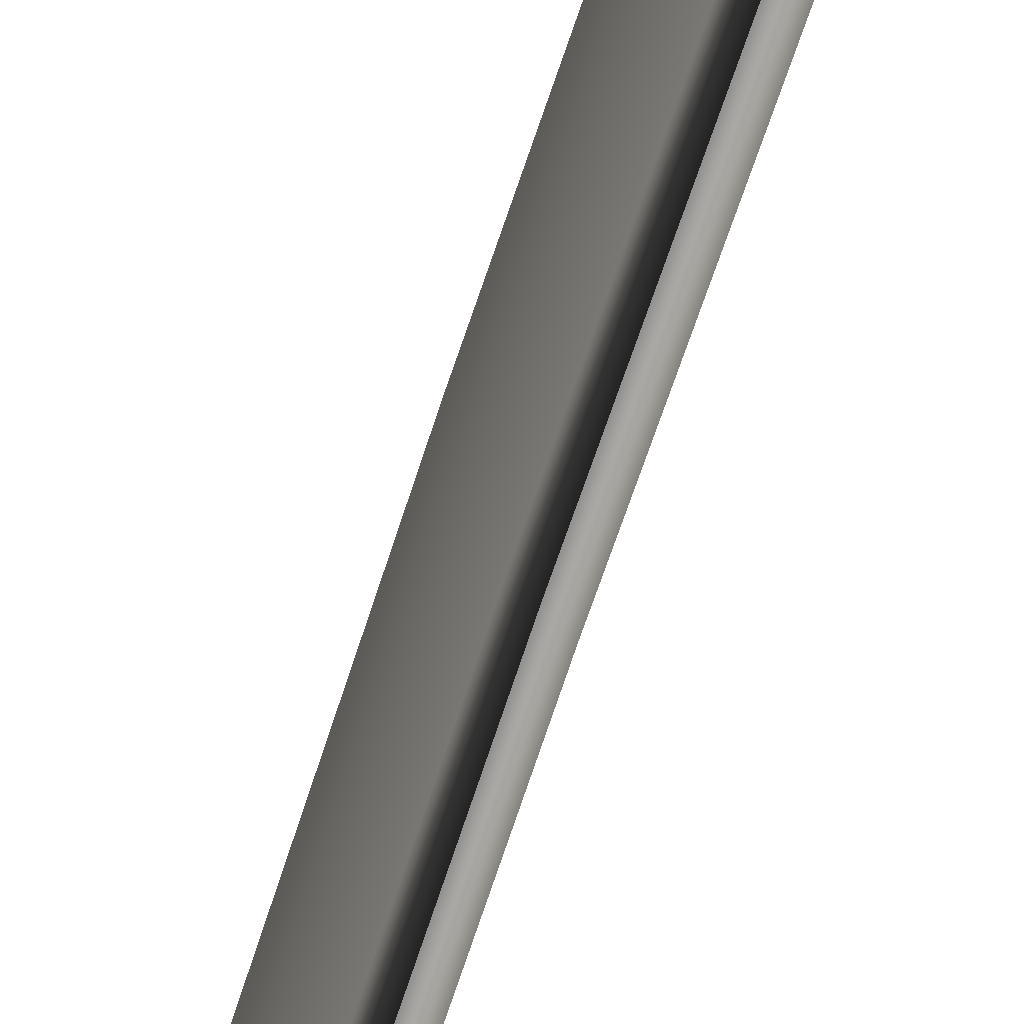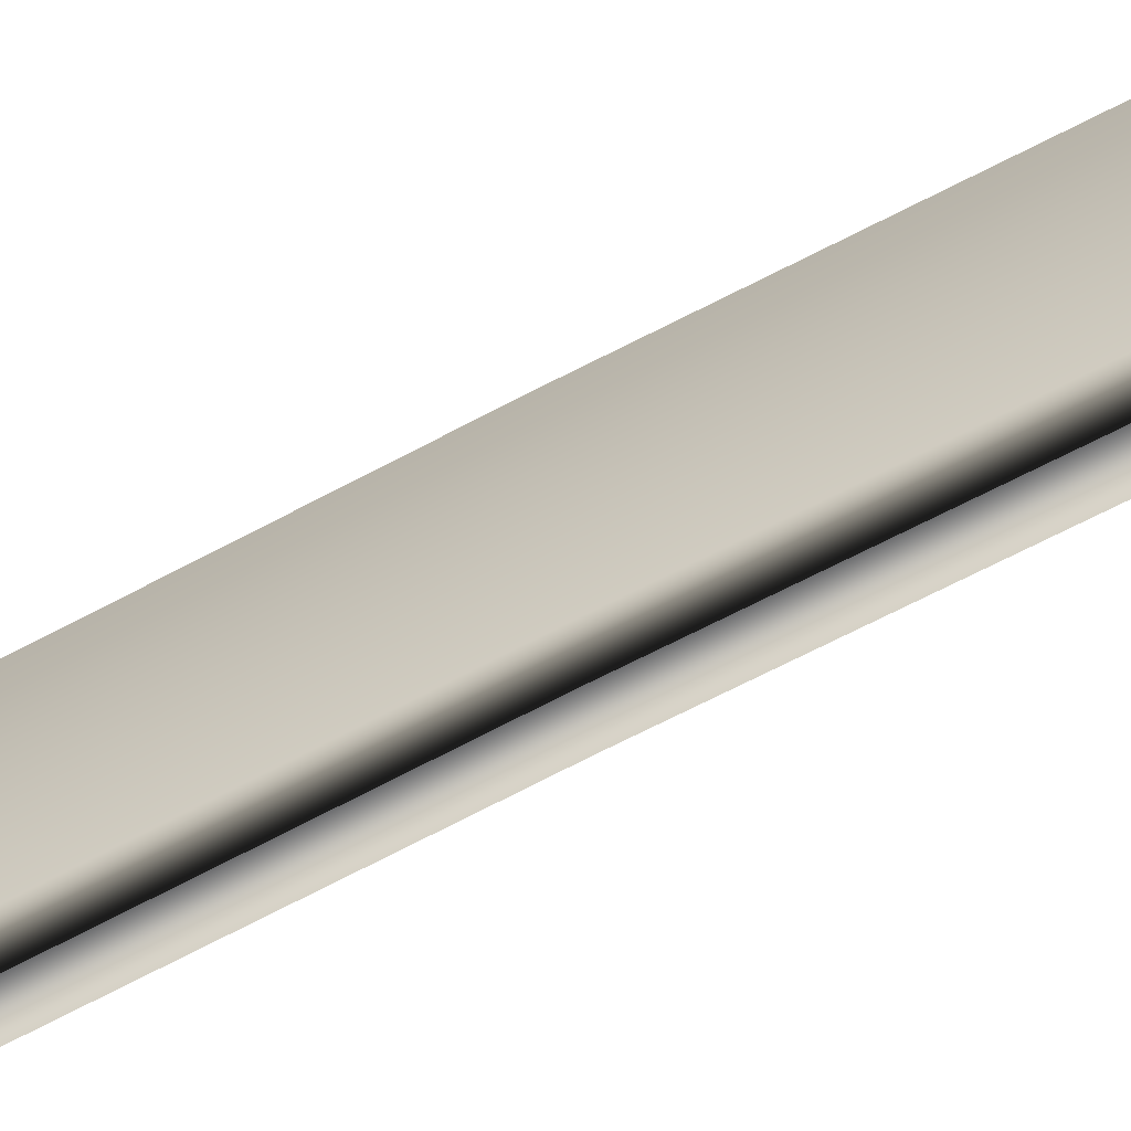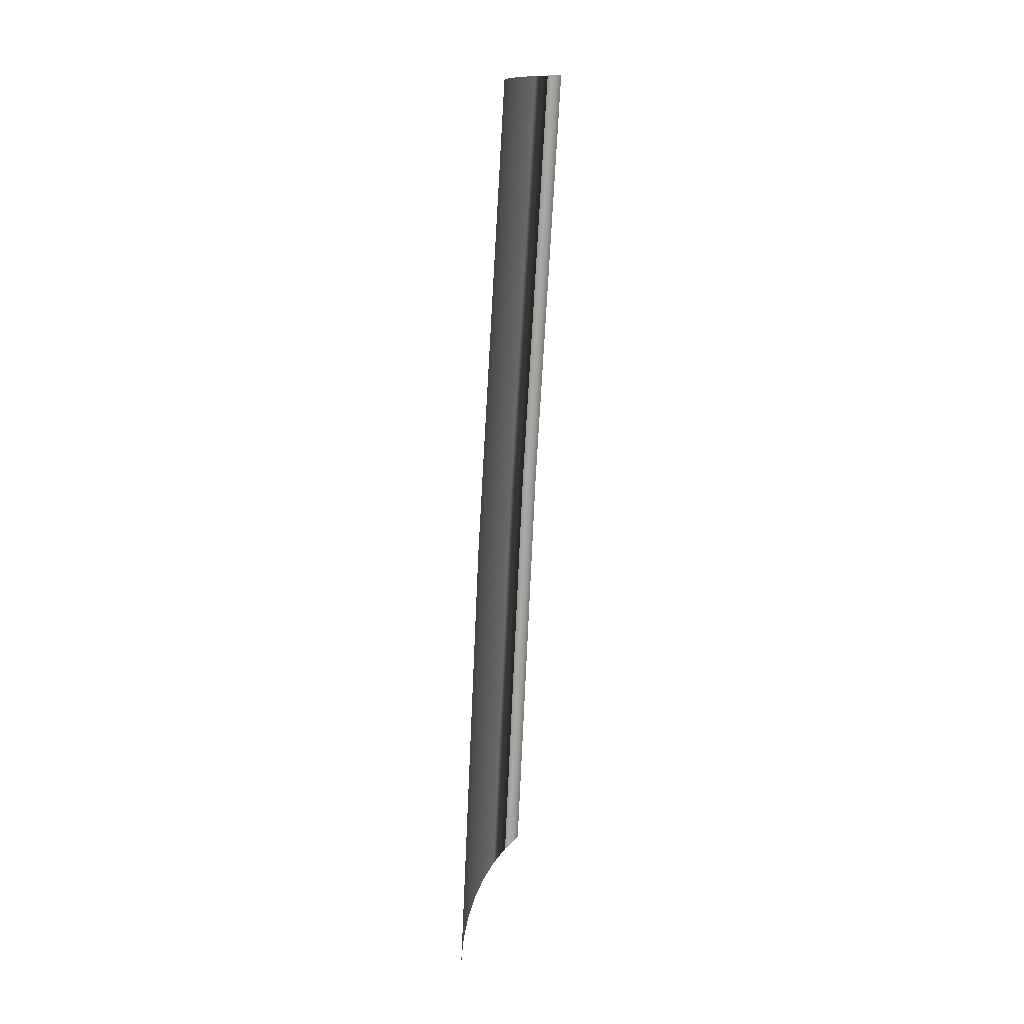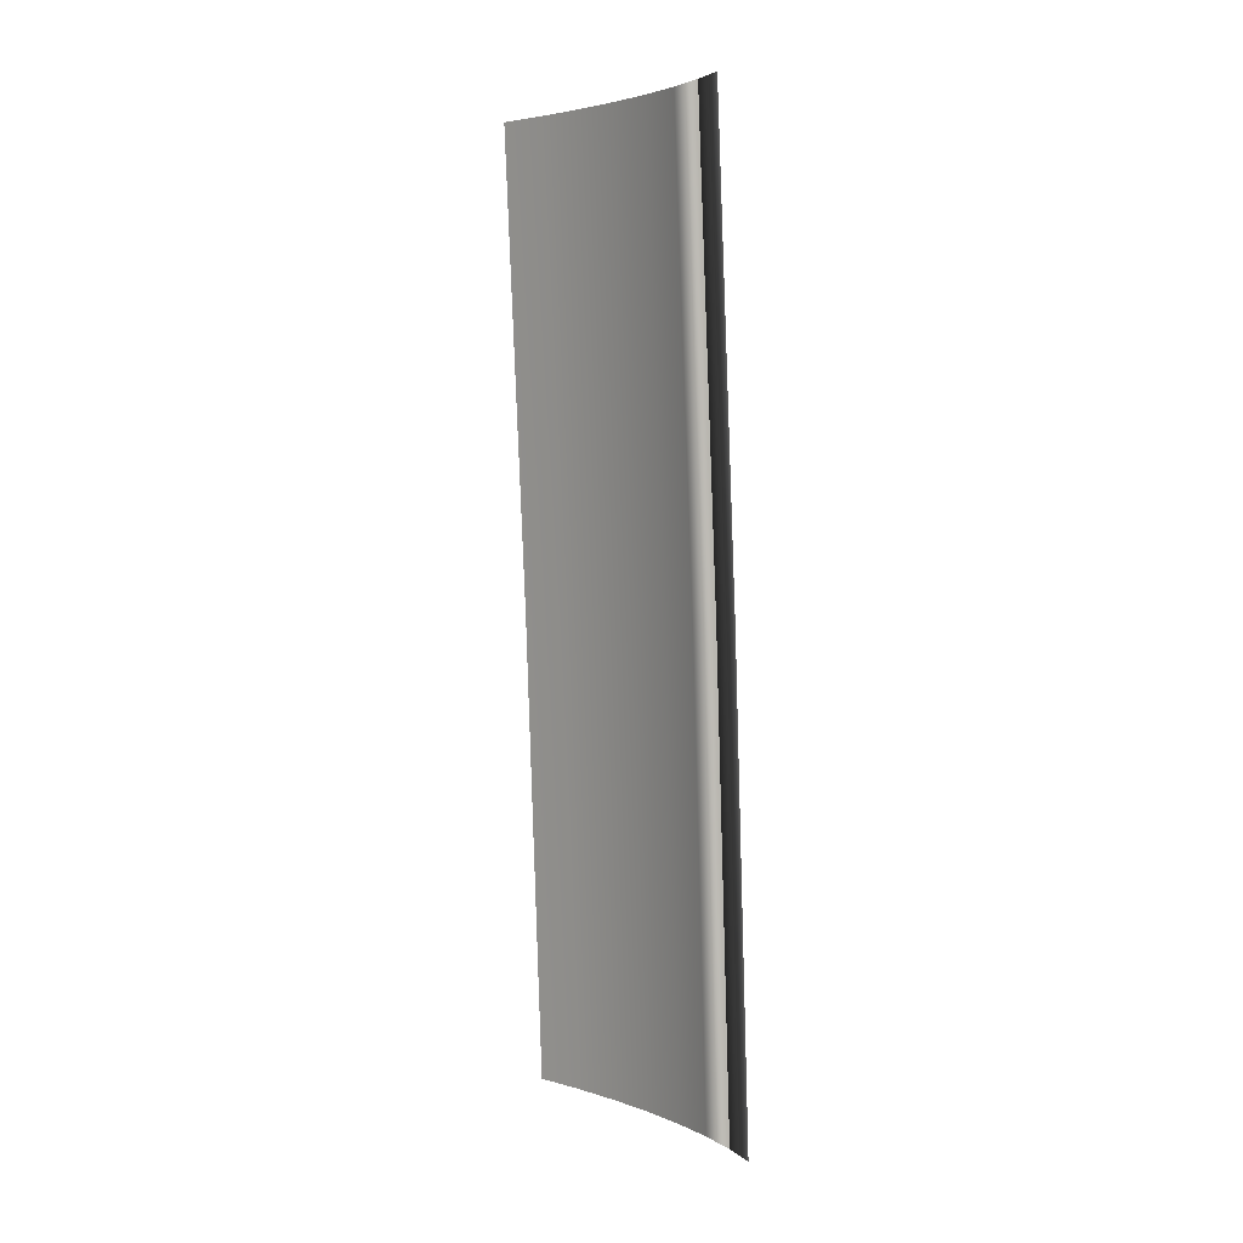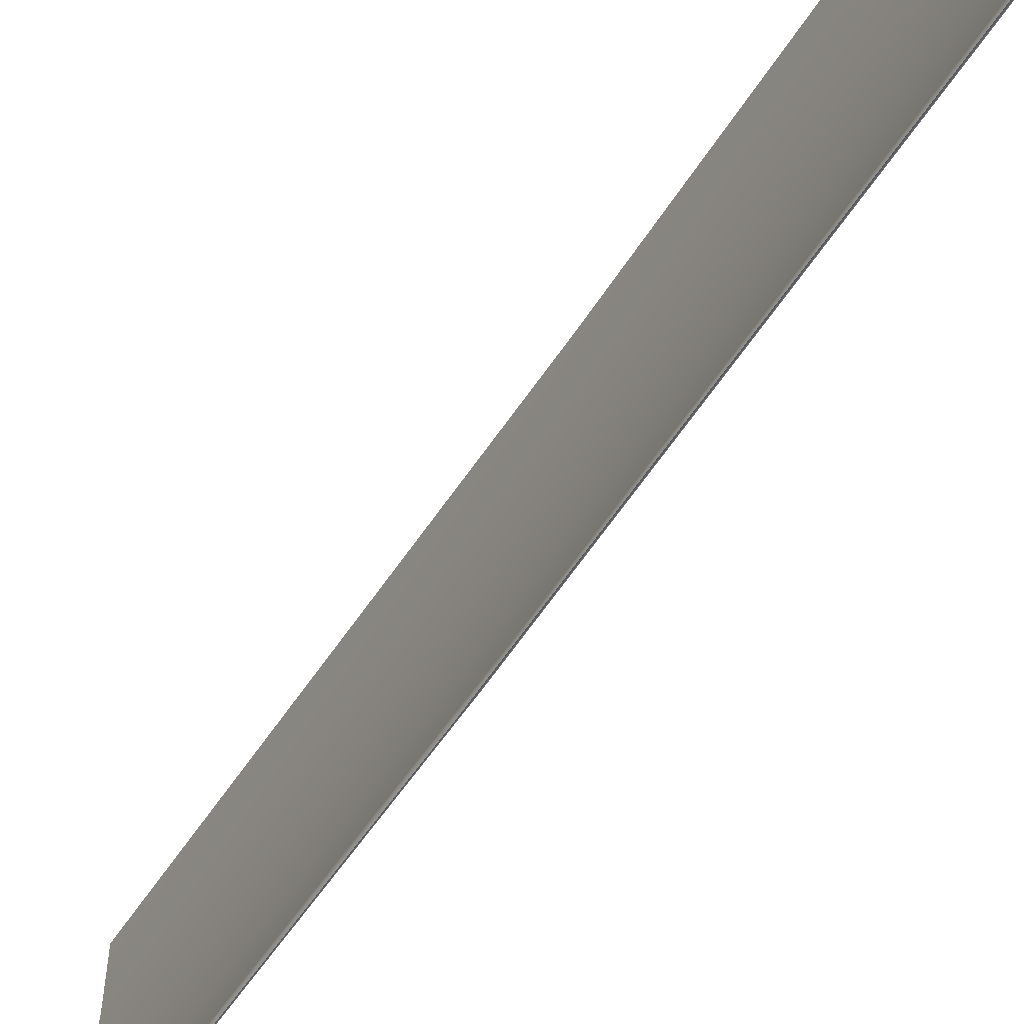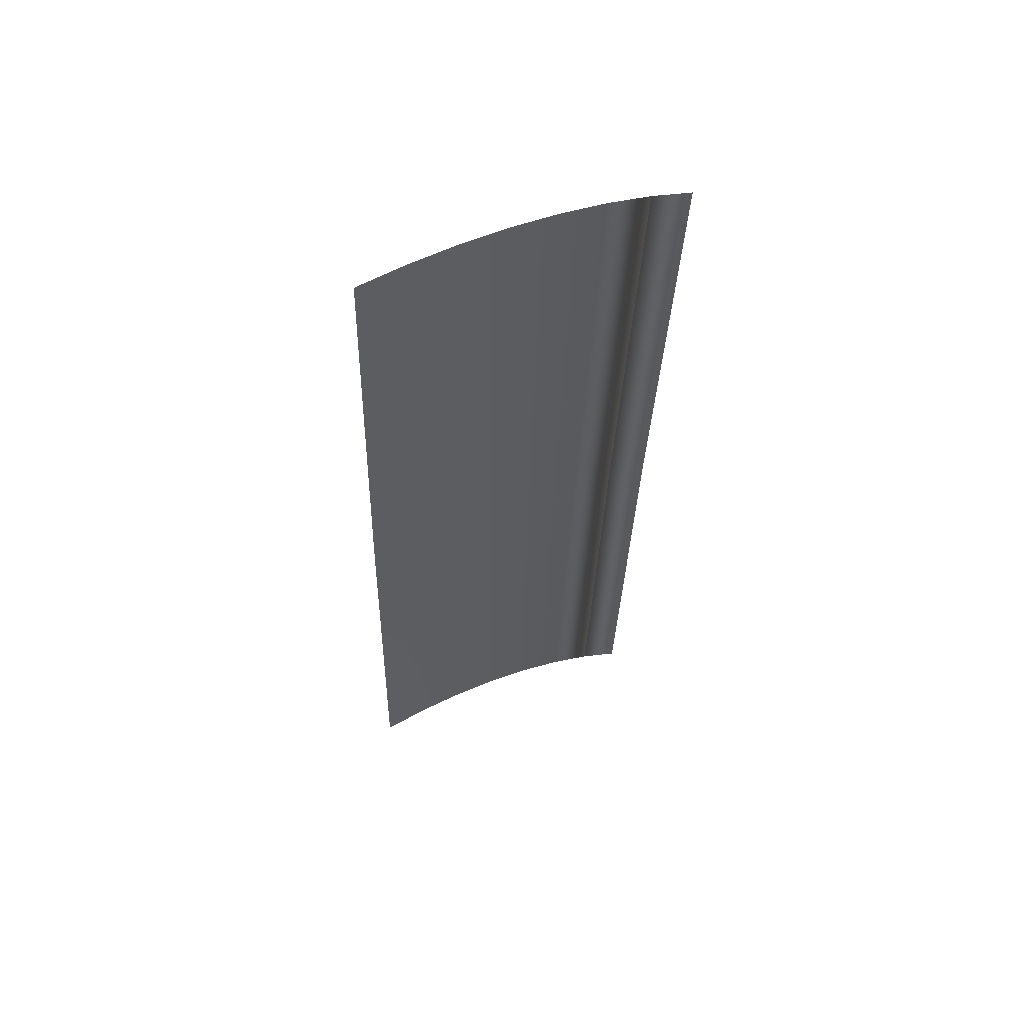
<metadata>
{"format":"obj","ext":"obj","renderer":"f3d","projection":"perspective","resolution":1024,"background":"white","views":[{"elev":-74.2,"azim":-21.7,"up":"+Z"},{"elev":-73.7,"azim":-65.9,"up":"+Z"},{"elev":15.0,"azim":-0.2,"up":"+Y"},{"elev":4.0,"azim":131.5,"up":"+Y"},{"elev":-50.7,"azim":146.5,"up":"+Z"},{"elev":56.8,"azim":57.9,"up":"+Y"}]}
</metadata>
<code>
o Group4/mesh3/mesh3-geometry/material_3/component_1#mesh3-geometry
v -0.4516 0.7195 -0.02696
v -0.4604 0.5603 -0.04439
v -0.4511 0.7195 -0.04439
v -0.4511 0.7195 -0.04439
v -0.4604 0.5603 -0.04439
v -0.4516 0.7195 -0.02696
v -0.4511 0.7195 -0.04439
v -0.4589 0.5603 -0.06152
v -0.4497 0.7195 -0.06152
v -0.4497 0.7195 -0.06152
v -0.4589 0.5603 -0.06152
v -0.4511 0.7195 -0.04439
v -0.4497 0.7195 -0.06152
v -0.4566 0.5603 -0.07806
v -0.4474 0.7195 -0.07806
v -0.4474 0.7195 -0.07806
v -0.4566 0.5603 -0.07806
v -0.4497 0.7195 -0.06152
v -0.4604 0.5603 -0.04439
v -0.4516 0.7195 -0.02696
v -0.4608 0.5603 -0.02696
v -0.4608 0.5603 -0.02696
v -0.4516 0.7195 -0.02696
v -0.4604 0.5603 -0.04439
v -0.4589 0.5603 -0.06152
v -0.4511 0.7195 -0.04439
v -0.4604 0.5603 -0.04439
v -0.4604 0.5603 -0.04439
v -0.4511 0.7195 -0.04439
v -0.4589 0.5603 -0.06152
v -0.4566 0.5603 -0.07806
v -0.4497 0.7195 -0.06152
v -0.4589 0.5603 -0.06152
v -0.4589 0.5603 -0.06152
v -0.4497 0.7195 -0.06152
v -0.4566 0.5603 -0.07806
v -0.4474 0.7195 -0.07806
v -0.4534 0.5603 -0.09373
v -0.4442 0.7195 -0.09373
v -0.4442 0.7195 -0.09373
v -0.4534 0.5603 -0.09373
v -0.4474 0.7195 -0.07806
v -0.4534 0.5603 -0.09373
v -0.4474 0.7195 -0.07806
v -0.4566 0.5603 -0.07806
v -0.4566 0.5603 -0.07806
v -0.4474 0.7195 -0.07806
v -0.4534 0.5603 -0.09373
v -0.4608 0.5603 -0.02696
v -0.4675 0.401 -0.04439
v -0.4604 0.5603 -0.04439
v -0.4604 0.5603 -0.04439
v -0.4675 0.401 -0.04439
v -0.4608 0.5603 -0.02696
v -0.4604 0.5603 -0.04439
v -0.4661 0.401 -0.06152
v -0.4589 0.5603 -0.06152
v -0.4589 0.5603 -0.06152
v -0.4661 0.401 -0.06152
v -0.4604 0.5603 -0.04439
v -0.4589 0.5603 -0.06152
v -0.4638 0.401 -0.07806
v -0.4566 0.5603 -0.07806
v -0.4566 0.5603 -0.07806
v -0.4638 0.401 -0.07806
v -0.4589 0.5603 -0.06152
v -0.4442 0.7195 -0.09373
v -0.4494 0.5603 -0.1083
v -0.4401 0.7195 -0.1083
v -0.4401 0.7195 -0.1083
v -0.4494 0.5603 -0.1083
v -0.4442 0.7195 -0.09373
v -0.4494 0.5603 -0.1083
v -0.4442 0.7195 -0.09373
v -0.4534 0.5603 -0.09373
v -0.4534 0.5603 -0.09373
v -0.4442 0.7195 -0.09373
v -0.4494 0.5603 -0.1083
v -0.4566 0.5603 -0.07806
v -0.4606 0.401 -0.09373
v -0.4534 0.5603 -0.09373
v -0.4534 0.5603 -0.09373
v -0.4606 0.401 -0.09373
v -0.4566 0.5603 -0.07806
v -0.4675 0.401 -0.04439
v -0.4608 0.5603 -0.02696
v -0.468 0.401 -0.02696
v -0.468 0.401 -0.02696
v -0.4608 0.5603 -0.02696
v -0.4675 0.401 -0.04439
v -0.4661 0.401 -0.06152
v -0.4604 0.5603 -0.04439
v -0.4675 0.401 -0.04439
v -0.4675 0.401 -0.04439
v -0.4604 0.5603 -0.04439
v -0.4661 0.401 -0.06152
v -0.4638 0.401 -0.07806
v -0.4589 0.5603 -0.06152
v -0.4661 0.401 -0.06152
v -0.4661 0.401 -0.06152
v -0.4589 0.5603 -0.06152
v -0.4638 0.401 -0.07806
v -0.4606 0.401 -0.09373
v -0.4566 0.5603 -0.07806
v -0.4638 0.401 -0.07806
v -0.4638 0.401 -0.07806
v -0.4566 0.5603 -0.07806
v -0.4606 0.401 -0.09373
v -0.4401 0.7195 -0.1083
v -0.4446 0.5603 -0.1214
v -0.4354 0.7195 -0.1214
v -0.4354 0.7195 -0.1214
v -0.4446 0.5603 -0.1214
v -0.4401 0.7195 -0.1083
v -0.4446 0.5603 -0.1214
v -0.4401 0.7195 -0.1083
v -0.4494 0.5603 -0.1083
v -0.4494 0.5603 -0.1083
v -0.4401 0.7195 -0.1083
v -0.4446 0.5603 -0.1214
v -0.4534 0.5603 -0.09373
v -0.4566 0.401 -0.1083
v -0.4494 0.5603 -0.1083
v -0.4494 0.5603 -0.1083
v -0.4566 0.401 -0.1083
v -0.4534 0.5603 -0.09373
v -0.4566 0.401 -0.1083
v -0.4534 0.5603 -0.09373
v -0.4606 0.401 -0.09373
v -0.4606 0.401 -0.09373
v -0.4534 0.5603 -0.09373
v -0.4566 0.401 -0.1083
v -0.4299 0.7195 -0.1329
v -0.4446 0.5603 -0.1214
v -0.4354 0.7195 -0.1214
v -0.4354 0.7195 -0.1214
v -0.4446 0.5603 -0.1214
v -0.4299 0.7195 -0.1329
v -0.4494 0.5603 -0.1083
v -0.4518 0.401 -0.1214
v -0.4446 0.5603 -0.1214
v -0.4446 0.5603 -0.1214
v -0.4518 0.401 -0.1214
v -0.4494 0.5603 -0.1083
v -0.4518 0.401 -0.1214
v -0.4494 0.5603 -0.1083
v -0.4566 0.401 -0.1083
v -0.4566 0.401 -0.1083
v -0.4494 0.5603 -0.1083
v -0.4518 0.401 -0.1214
v -0.4446 0.5603 -0.1214
v -0.4299 0.7195 -0.1329
v -0.4392 0.5603 -0.1329
v -0.4392 0.5603 -0.1329
v -0.4299 0.7195 -0.1329
v -0.4446 0.5603 -0.1214
v -0.4392 0.5603 -0.1329
v -0.4518 0.401 -0.1214
v -0.4446 0.5603 -0.1214
v -0.4446 0.5603 -0.1214
v -0.4518 0.401 -0.1214
v -0.4392 0.5603 -0.1329
v -0.4518 0.401 -0.1214
v -0.4392 0.5603 -0.1329
v -0.4463 0.401 -0.1329
v -0.4463 0.401 -0.1329
v -0.4392 0.5603 -0.1329
v -0.4518 0.401 -0.1214
f 1 2 3
f 4 5 6
f 7 8 9
f 10 11 12
f 13 14 15
f 16 17 18
f 19 20 21
f 22 23 24
f 25 26 27
f 28 29 30
f 31 32 33
f 34 35 36
f 37 38 39
f 40 41 42
f 43 44 45
f 46 47 48
f 49 50 51
f 52 53 54
f 55 56 57
f 58 59 60
f 61 62 63
f 64 65 66
f 67 68 69
f 70 71 72
f 73 74 75
f 76 77 78
f 79 80 81
f 82 83 84
f 85 86 87
f 88 89 90
f 91 92 93
f 94 95 96
f 97 98 99
f 100 101 102
f 103 104 105
f 106 107 108
f 109 110 111
f 112 113 114
f 115 116 117
f 118 119 120
f 121 122 123
f 124 125 126
f 127 128 129
f 130 131 132
f 133 134 135
f 136 137 138
f 139 140 141
f 142 143 144
f 145 146 147
f 148 149 150
f 151 152 153
f 154 155 156
f 157 158 159
f 160 161 162
f 163 164 165
f 166 167 168

</code>
